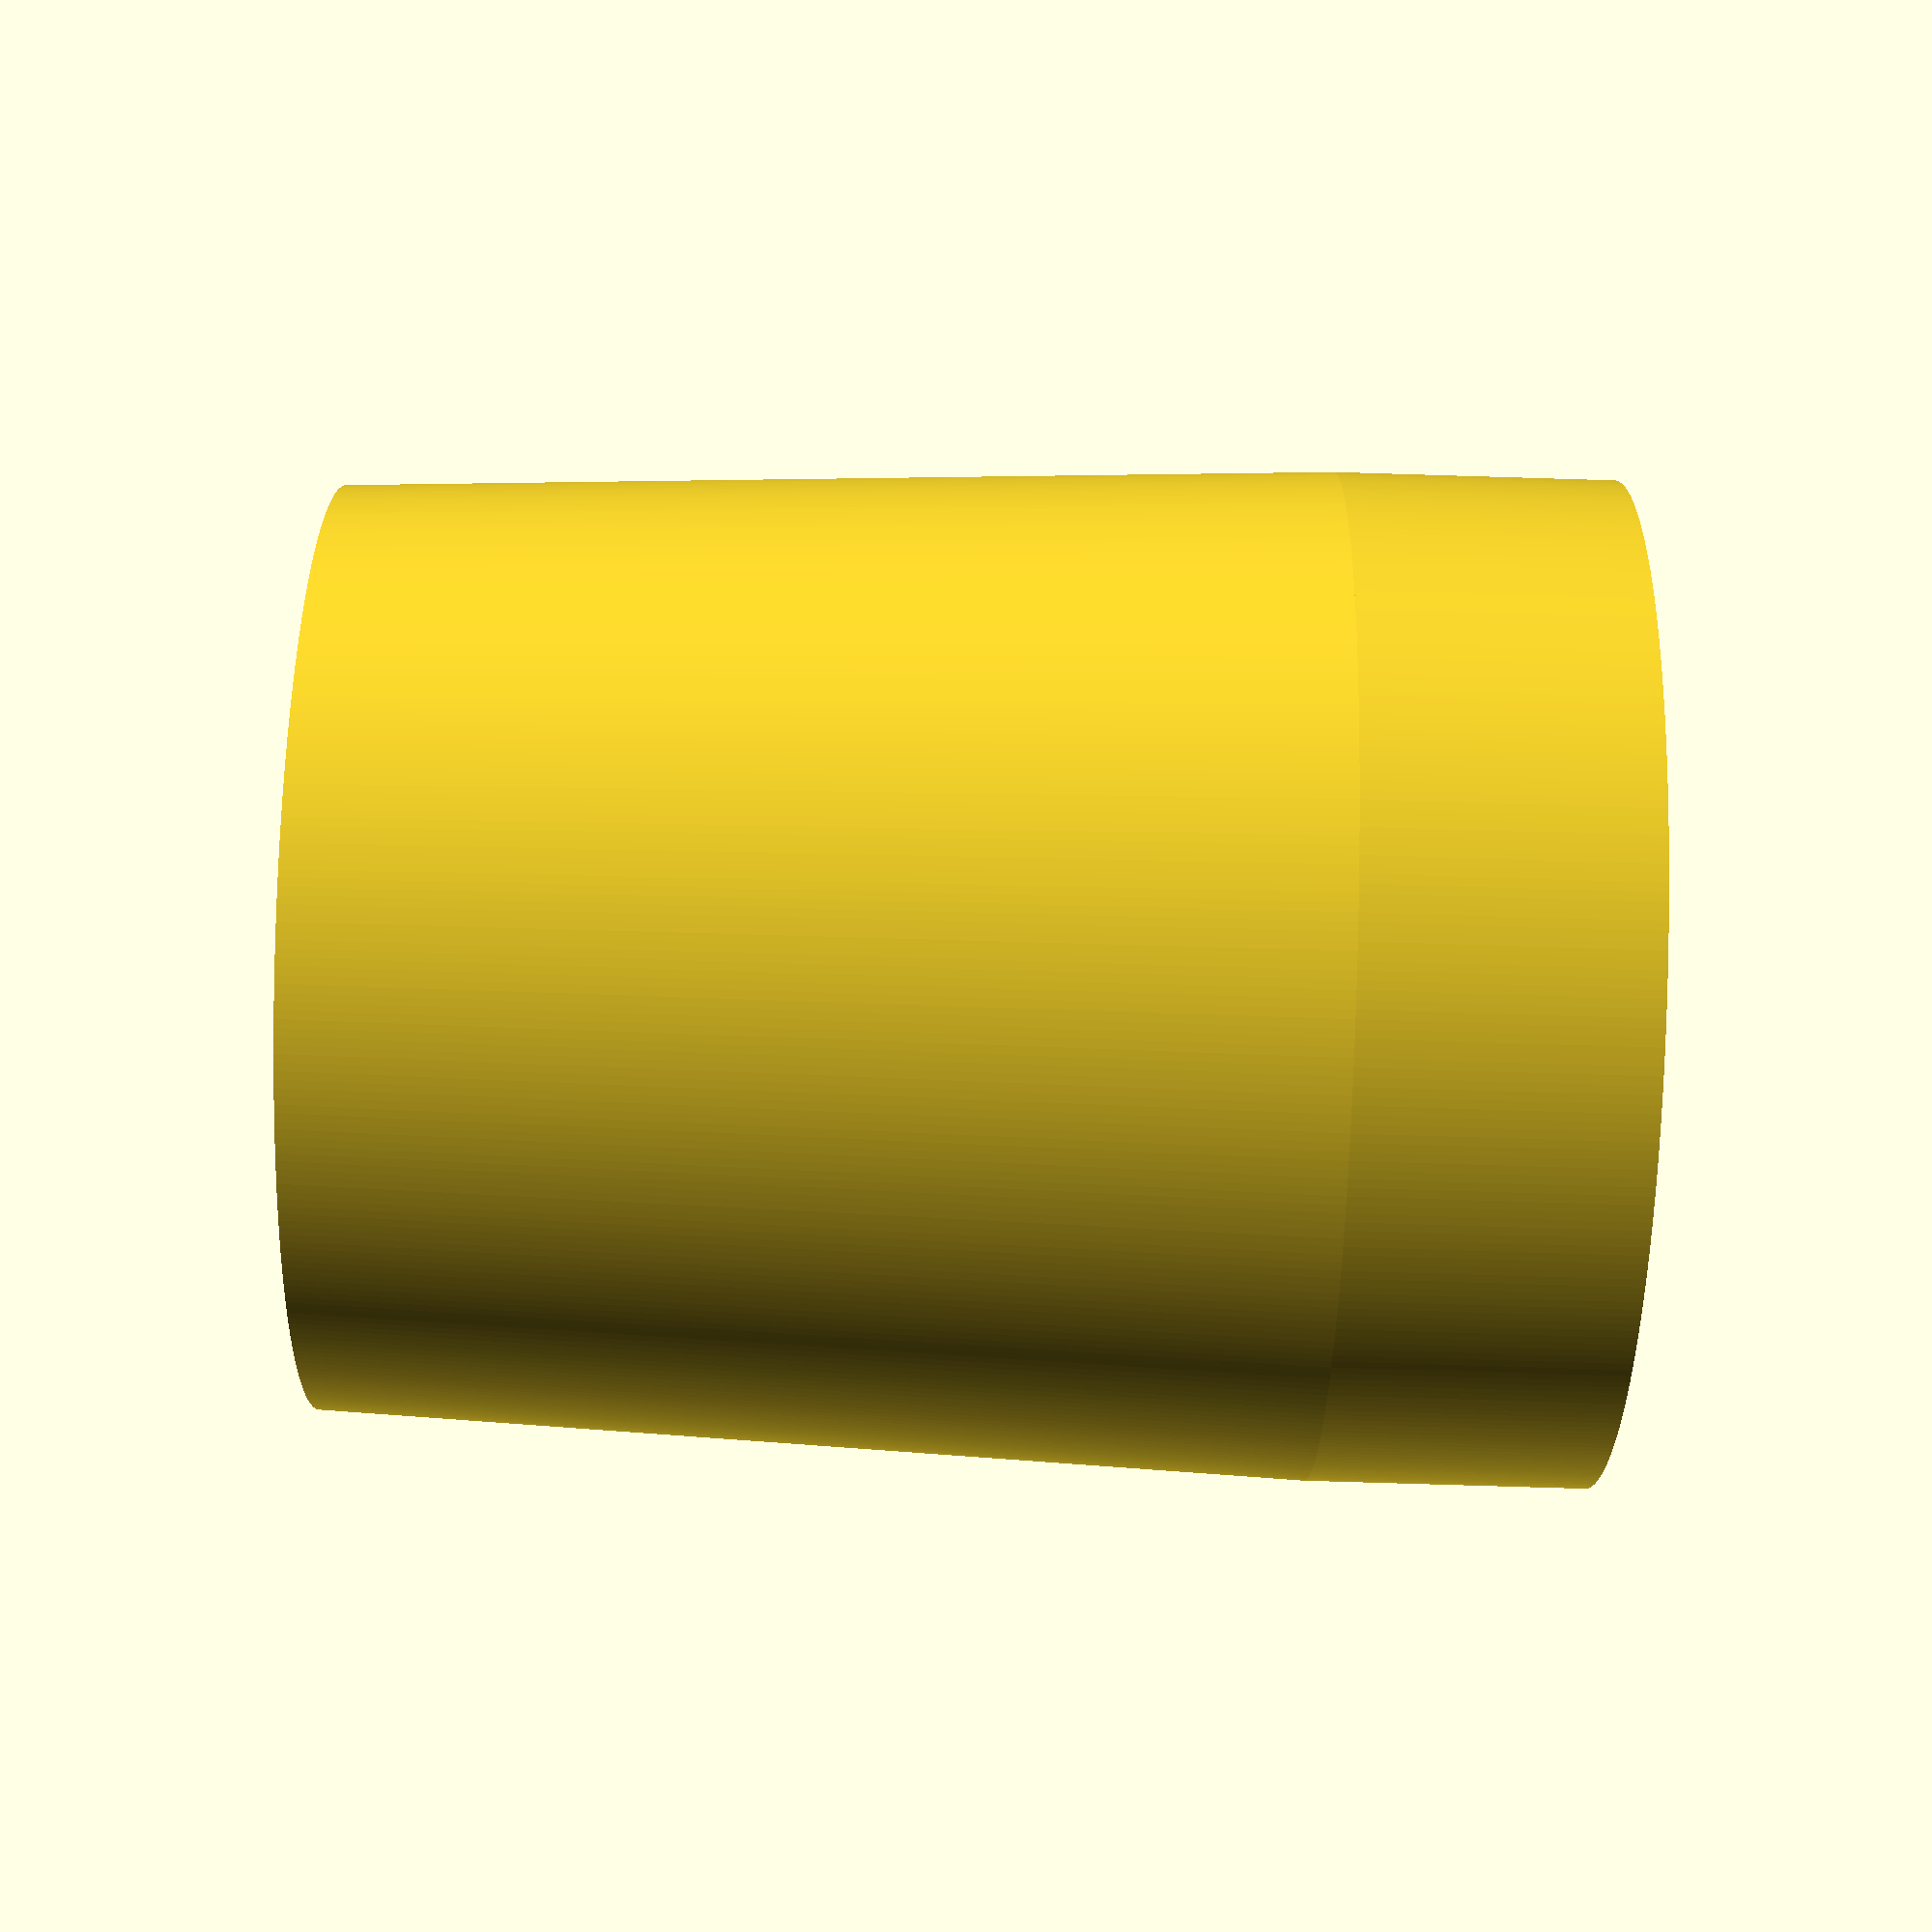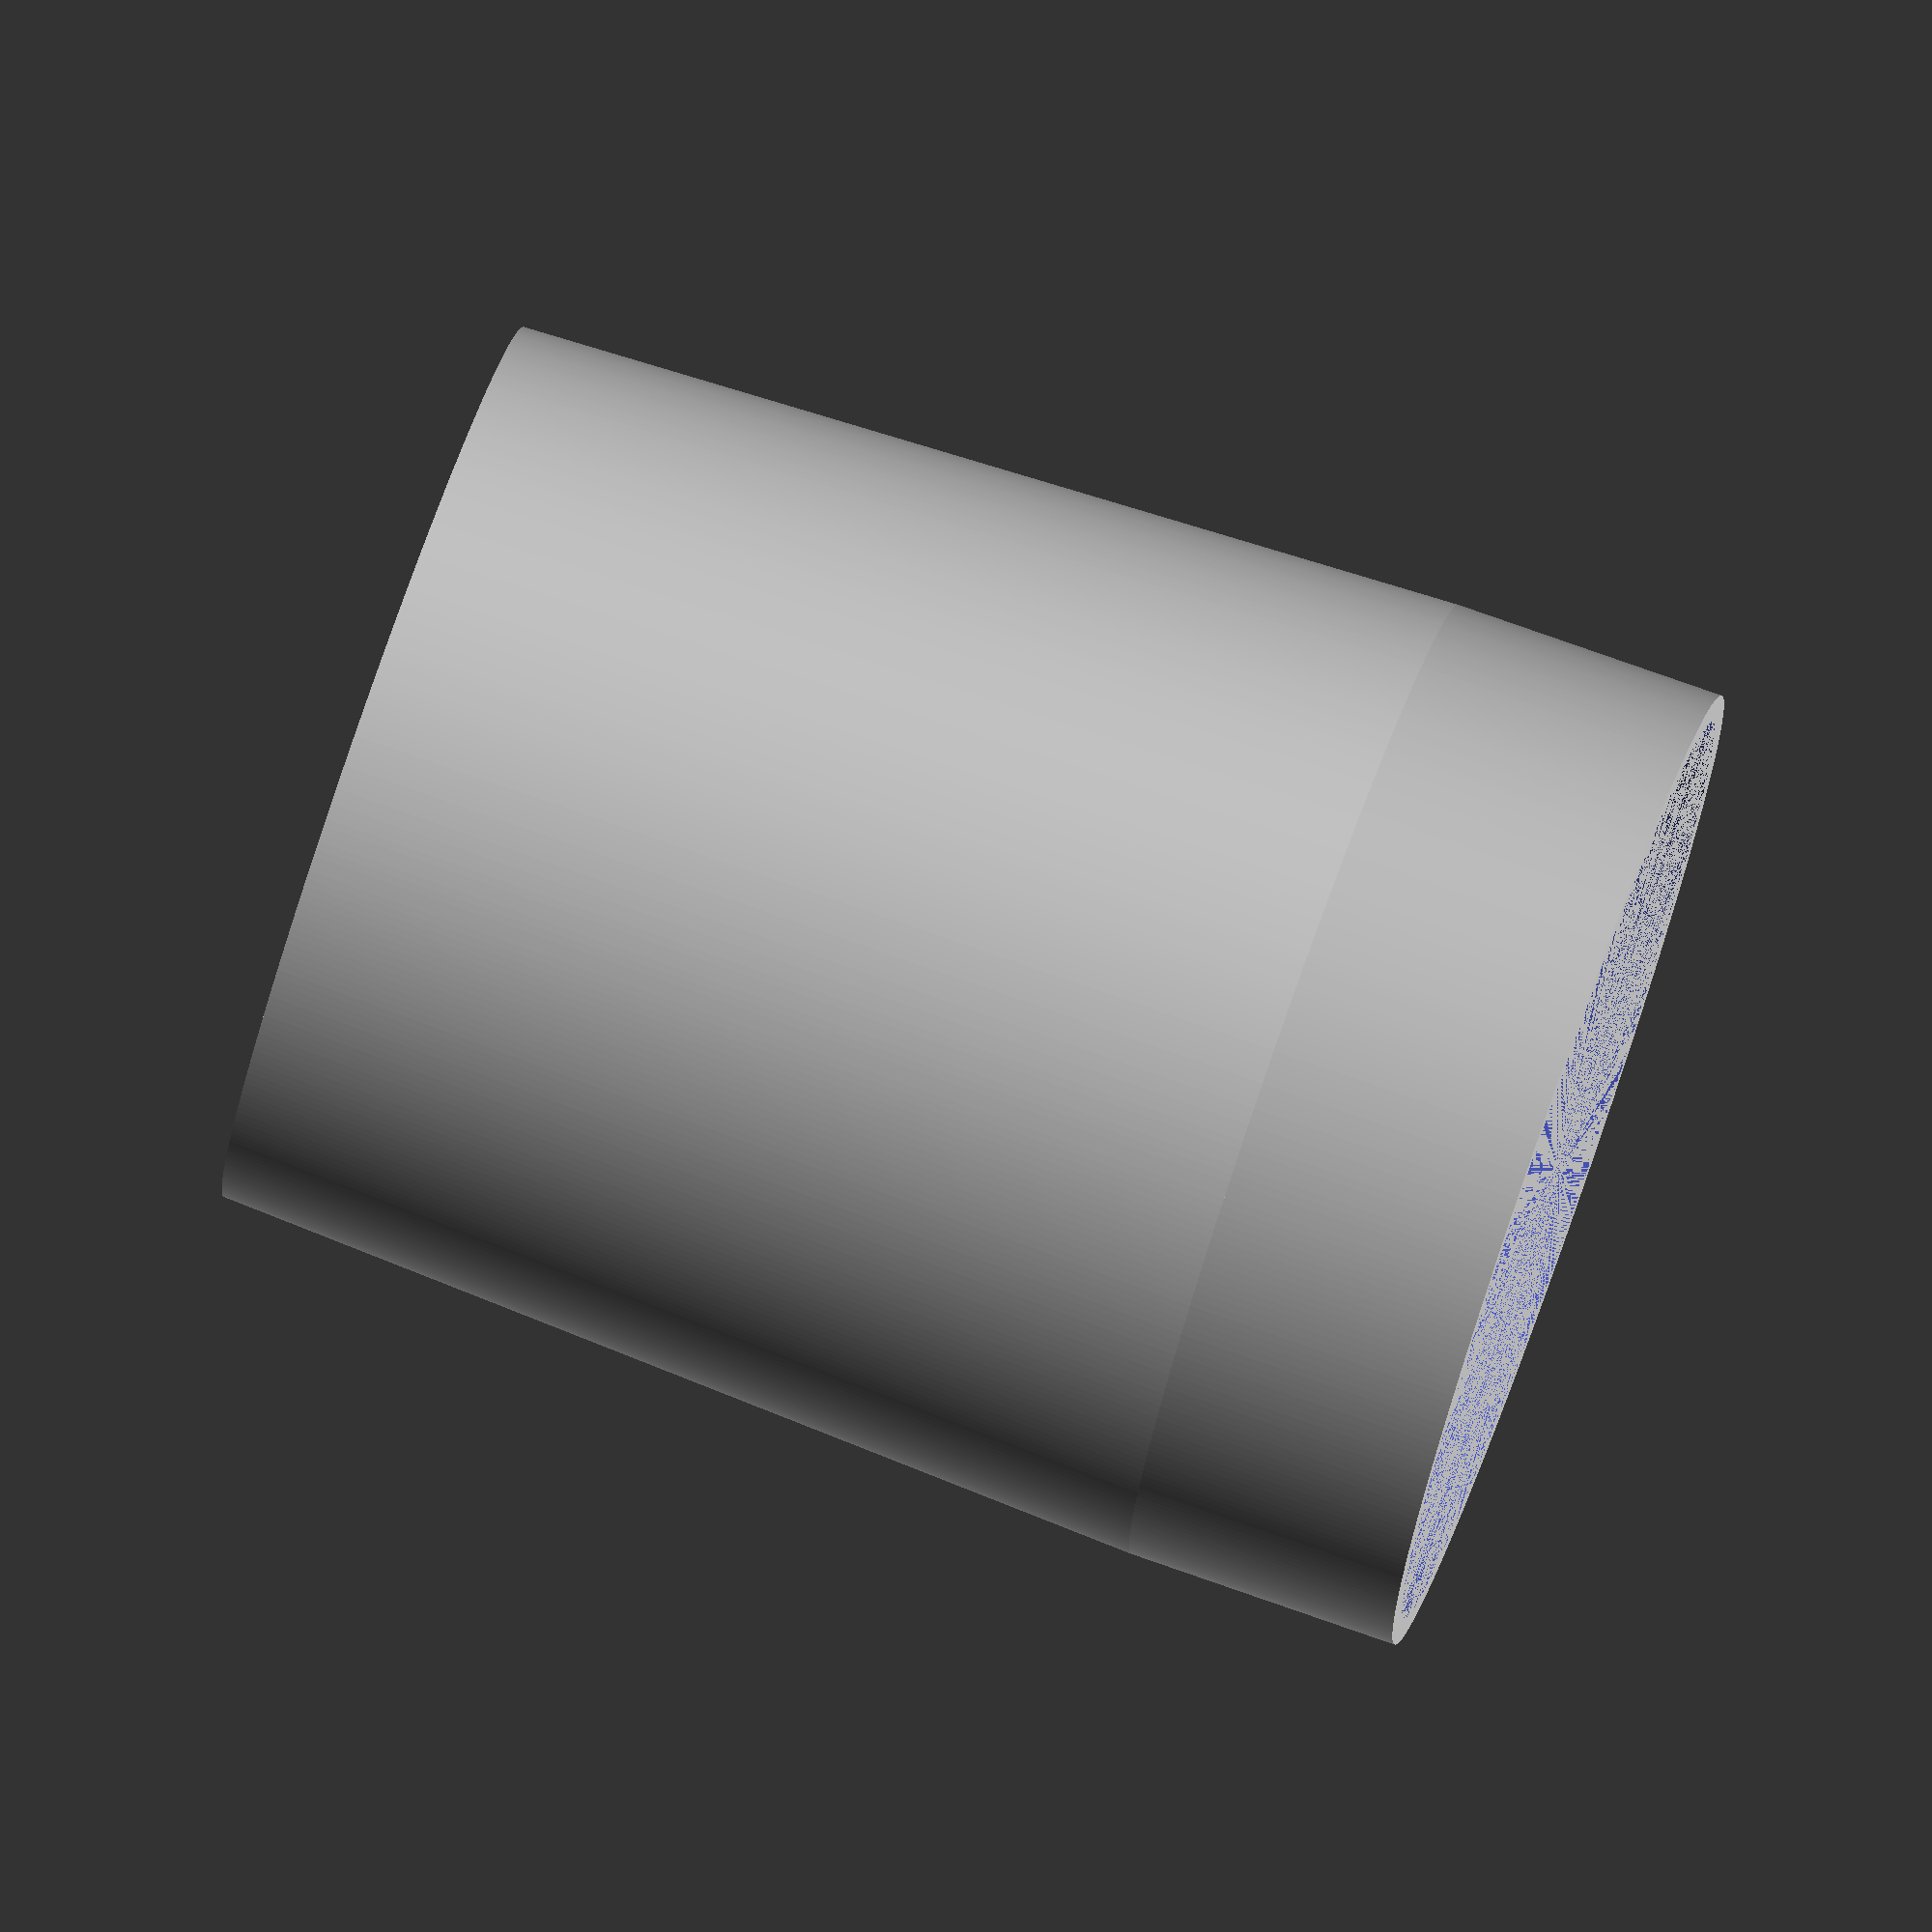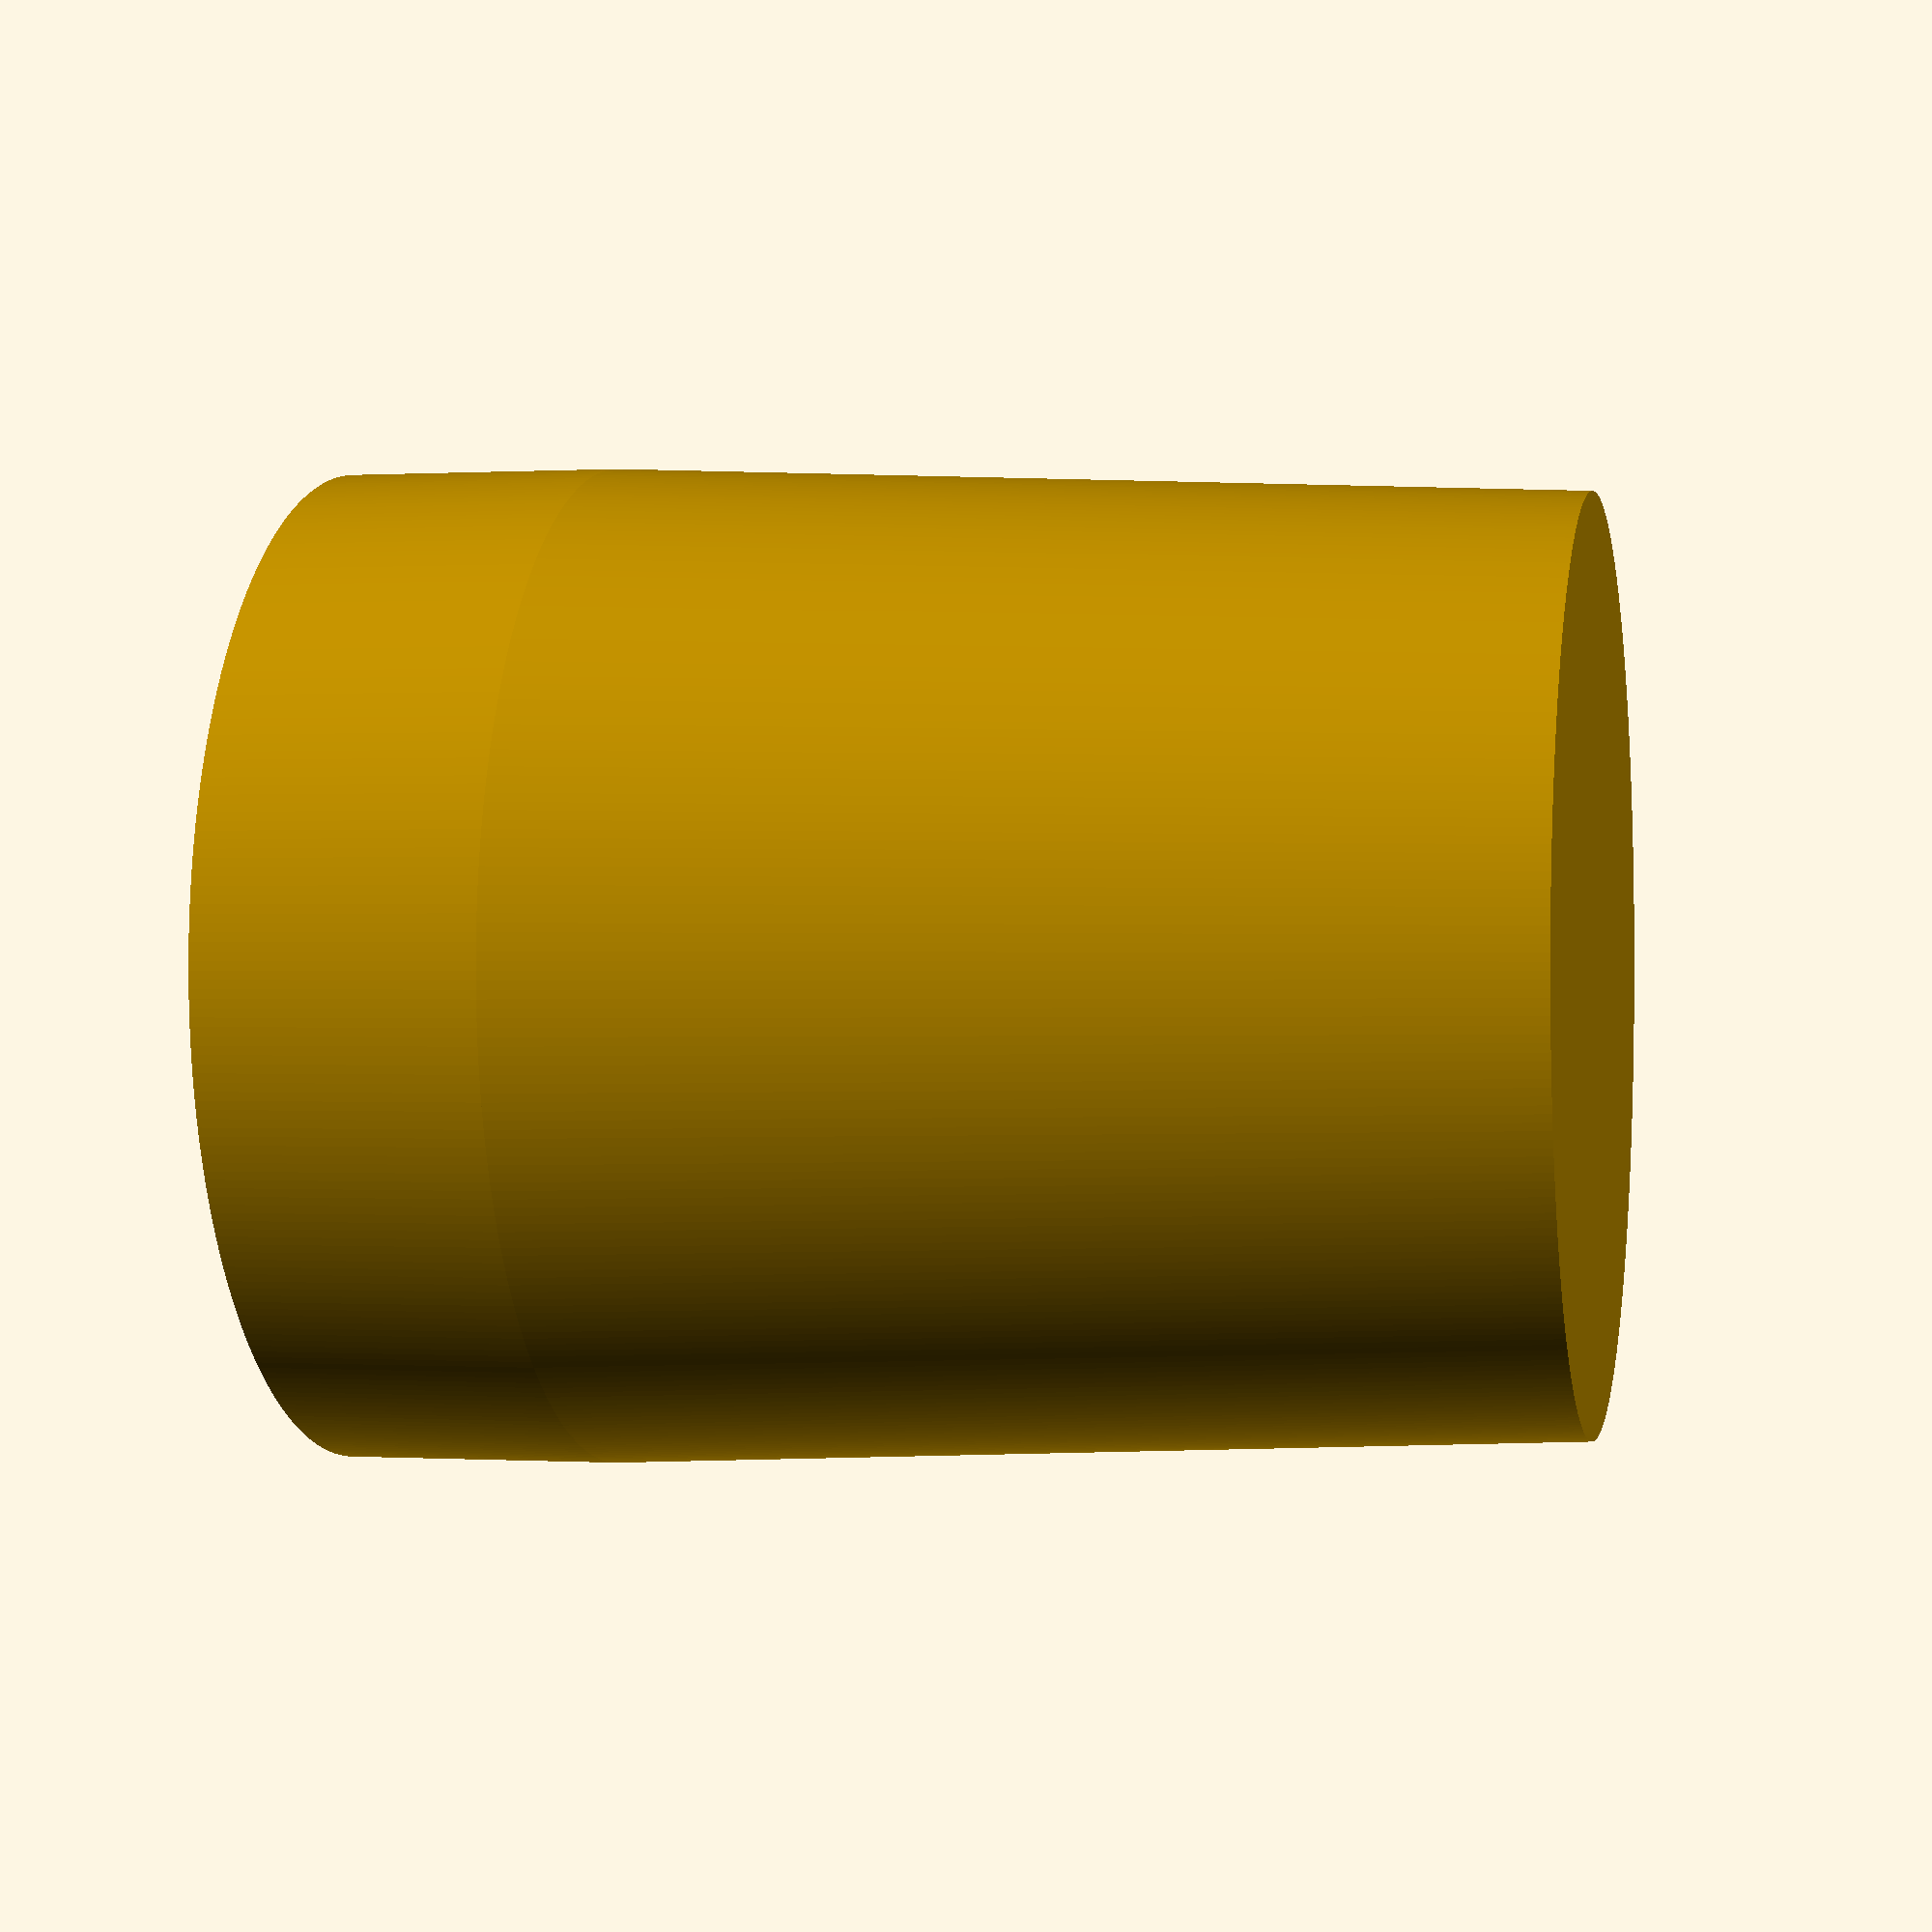
<openscad>
$fn=360;
bwidth=66;
twidth=72;
sheight=70;
theight=20;
tube_d=26;
mini_d=25.5;
mini_l=43;



holder_2t1m();
//holder_2t();
//holder_2m();
//dicode_mini();
rim();

module holder_2t1m() {
    difference() {
        cylinder(h=sheight,r1=bwidth/2,r2=twidth/2);
        translate([0,-11,1]) {
            translate([-tube_d/2-2,0,0]) dicode_tube();
            translate([tube_d/2+2,0,0]) dicode_tube();
            translate([0,mini_d+2,1]) dicode_mini();
        }
        /*
           translate([bwidth/2-15,0,1]) dicode_tube();
           translate([-bwidth/2+15,0,1]) dicode_tube();
           */
        /*
           translate([0,mini_d/2+2,1]) dicode_mini();
           translate([0,-mini_d/2-2,1]) dicode_mini();
           */
    }
}

module holder_2m() {
    difference() {
        cylinder(h=sheight,r1=bwidth/2,r2=twidth/2);
        translate([0,mini_d/2+2,1]) dicode_mini();
        translate([0,-mini_d/2-2,1]) dicode_mini();
    }
}

module holder_2t() {
    difference() {
        cylinder(h=sheight,r1=bwidth/2,r2=twidth/2);
        translate([bwidth/2-15,0,1]) dicode_tube();
        translate([-bwidth/2+15,0,1]) dicode_tube();
    }
}

module rim() {
    difference() {
        translate([0,0,sheight]) cylinder(h=theight,r=twidth/2);
        translate([0,0,sheight]) cylinder(h=theight,r=twidth/2-2);
    }
}

module dicode_tube() {
    cylinder(h=sheight+20,d=tube_d);
}

module dicode_mini() {
    translate([-(mini_l-mini_d)/2,0,20]) {
        hull() {
            cylinder(h=sheight+20,d=mini_d);
            translate([mini_l-mini_d,0,0]) cylinder(h=sheight+20,d=mini_d);
        }
        translate([-mini_d/2-3,-4,0]) cube([10,8,sheight+200]);
        translate([mini_l-mini_d/2-7,-4,0]) cube([10,8,sheight+200]);
    }
}

</openscad>
<views>
elev=261.1 azim=195.6 roll=271.7 proj=p view=wireframe
elev=280.2 azim=133.7 roll=289.3 proj=o view=solid
elev=179.9 azim=292.4 roll=77.6 proj=p view=wireframe
</views>
